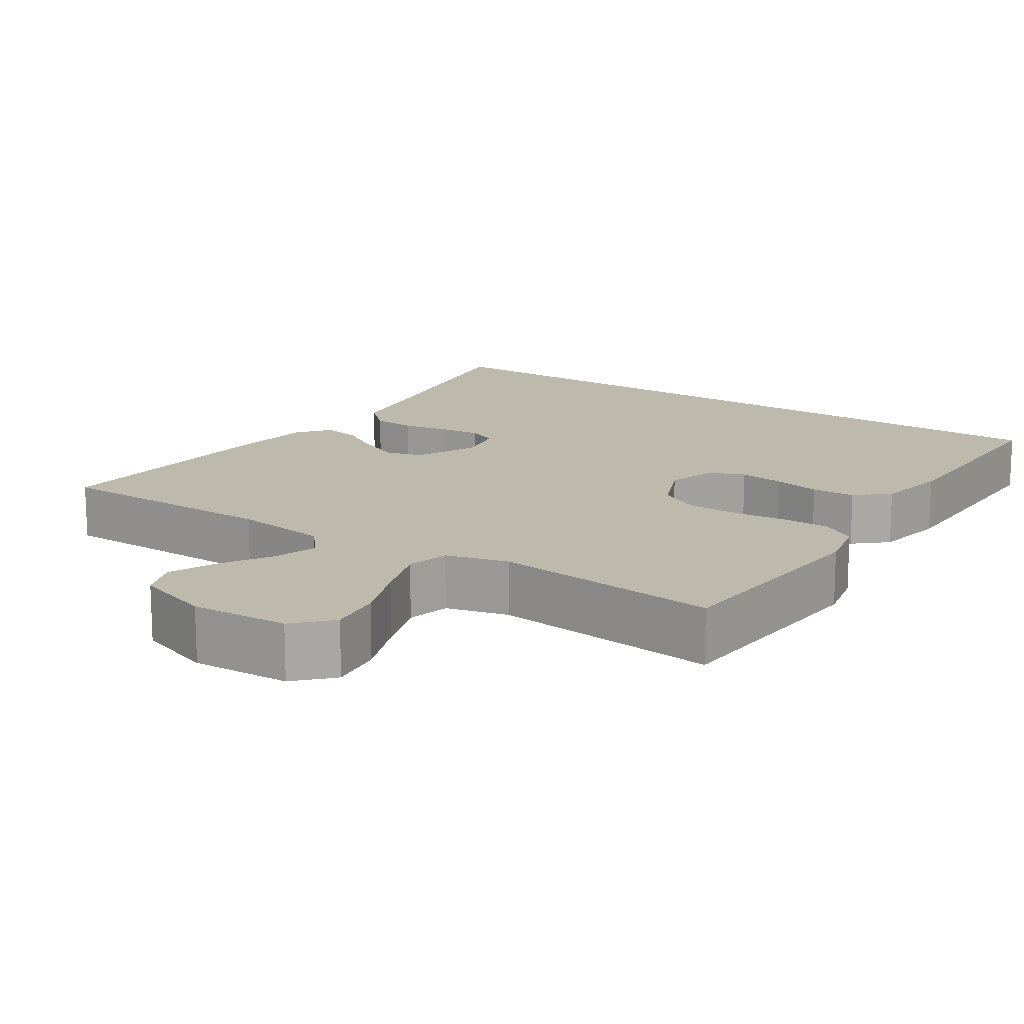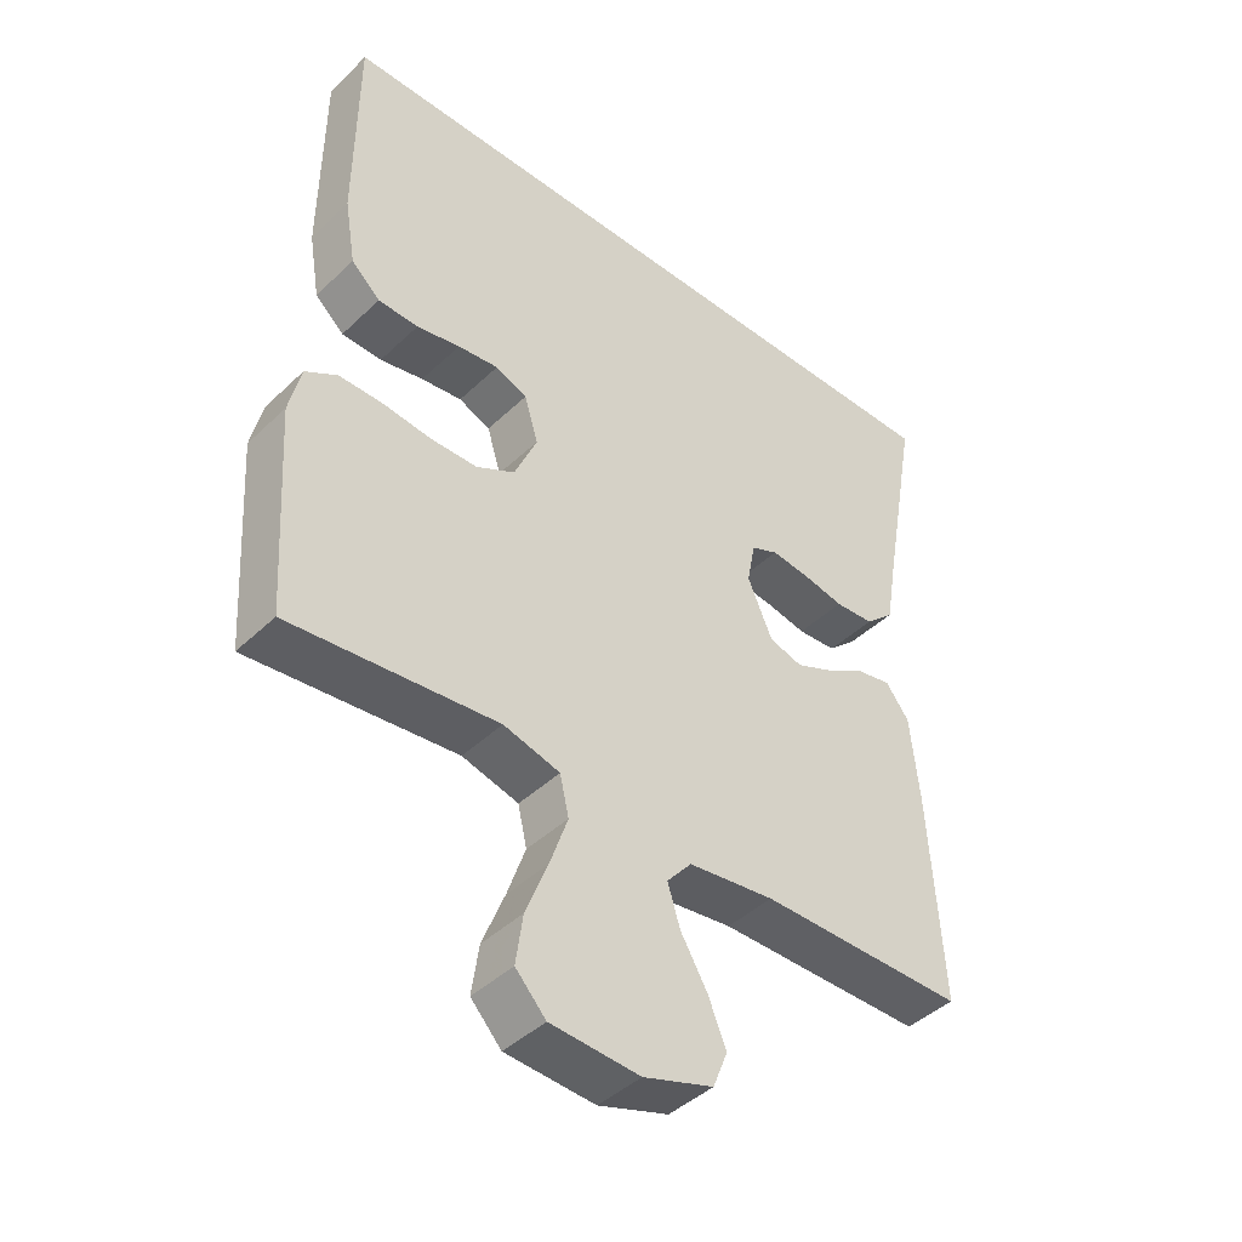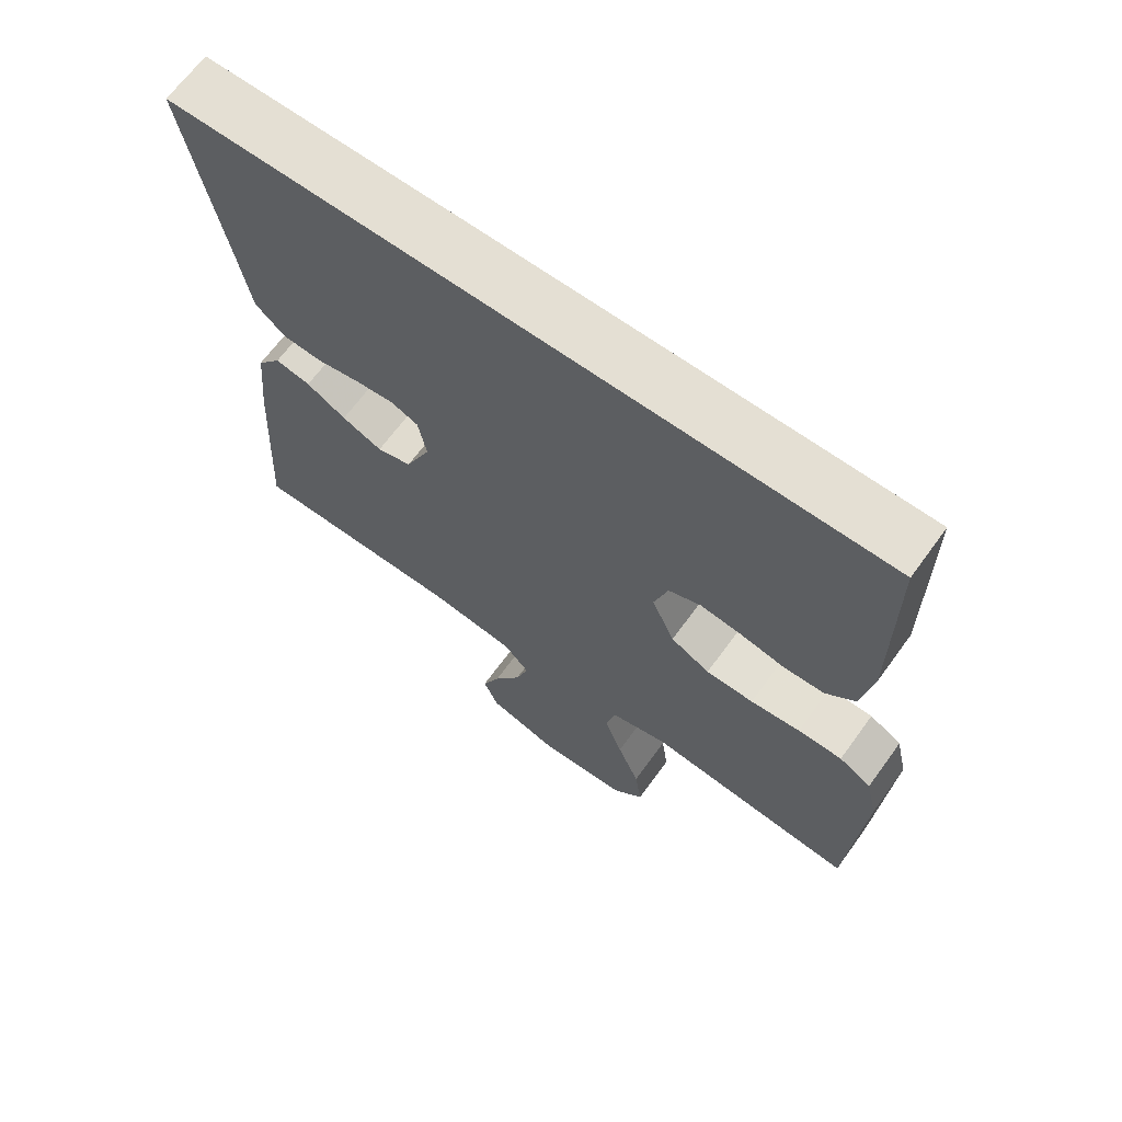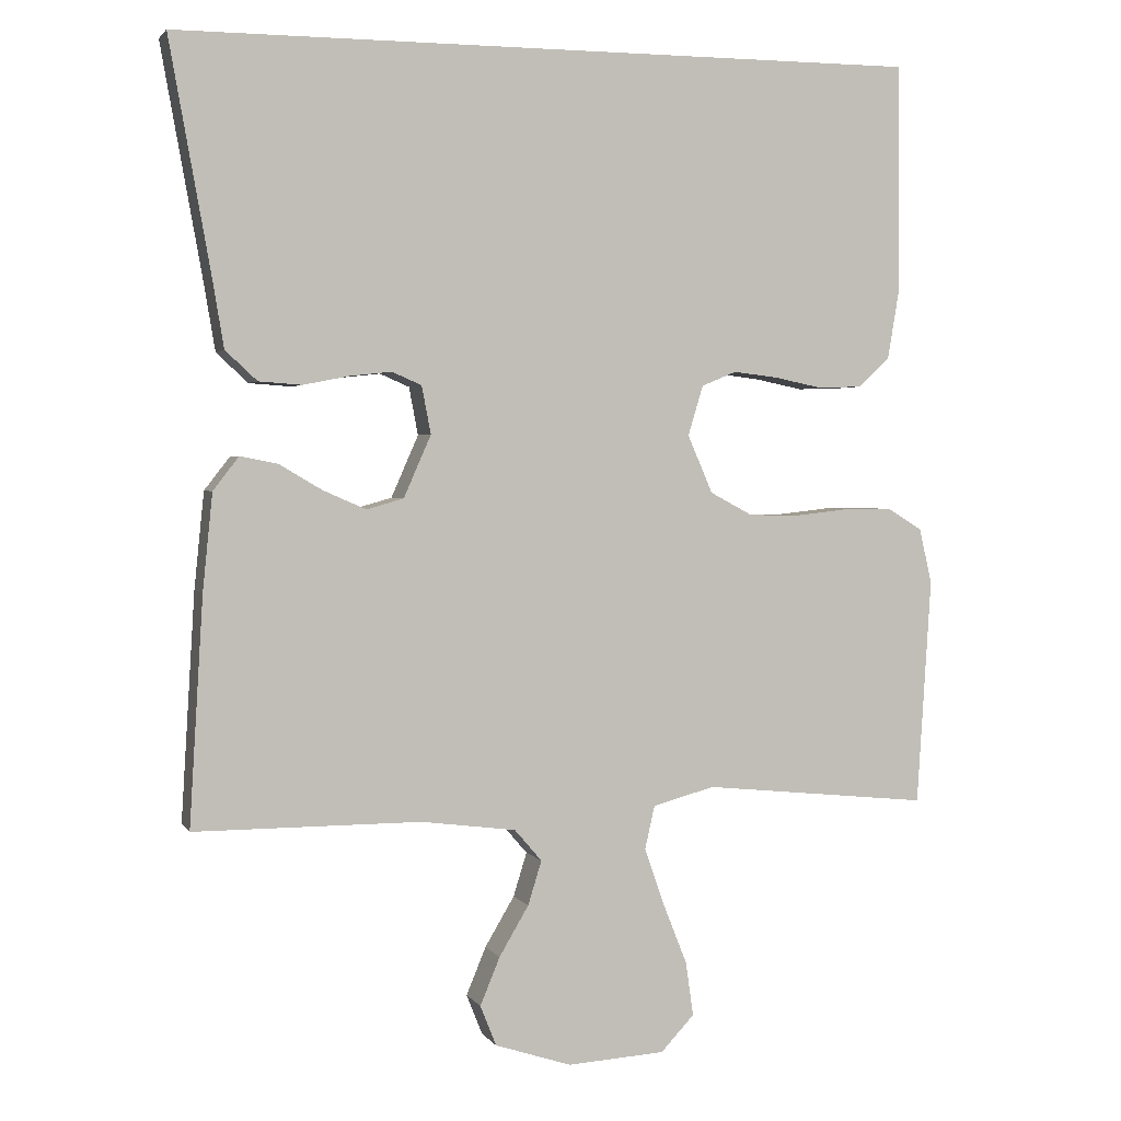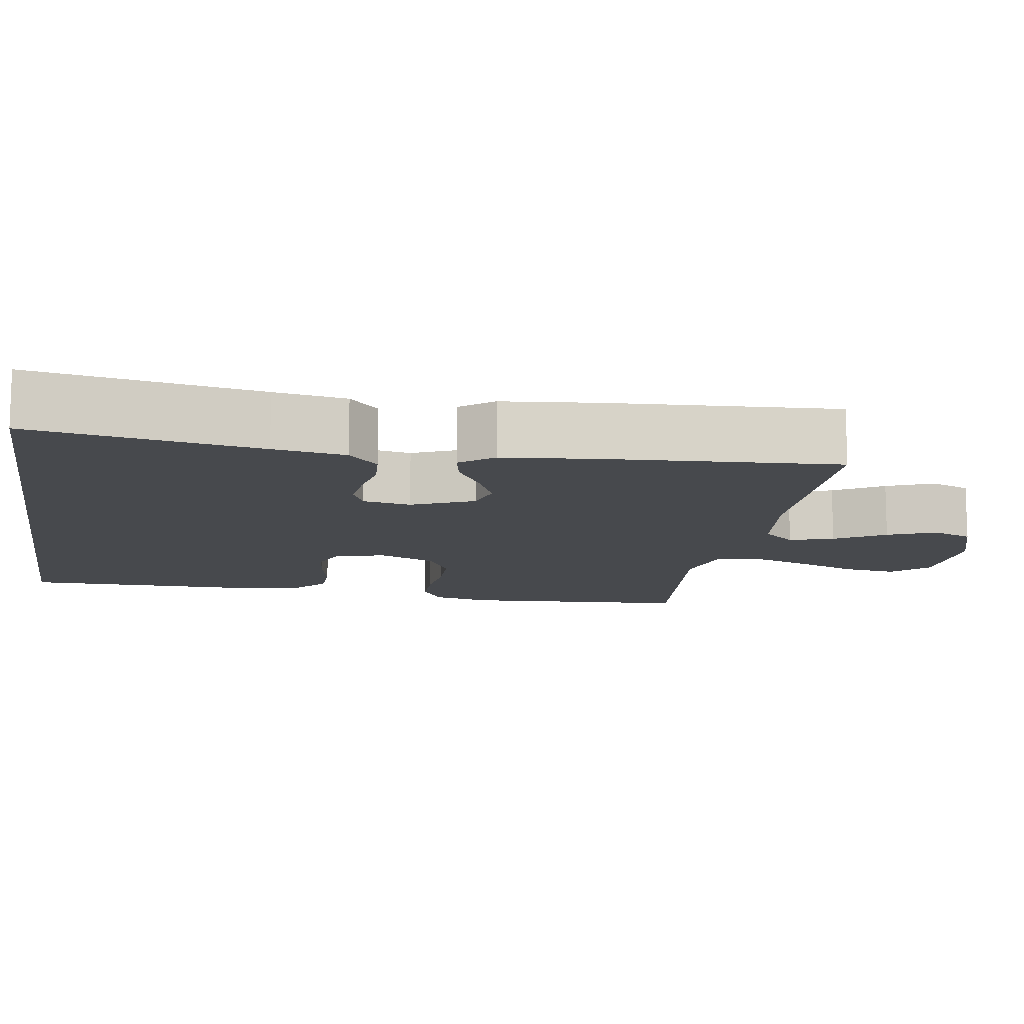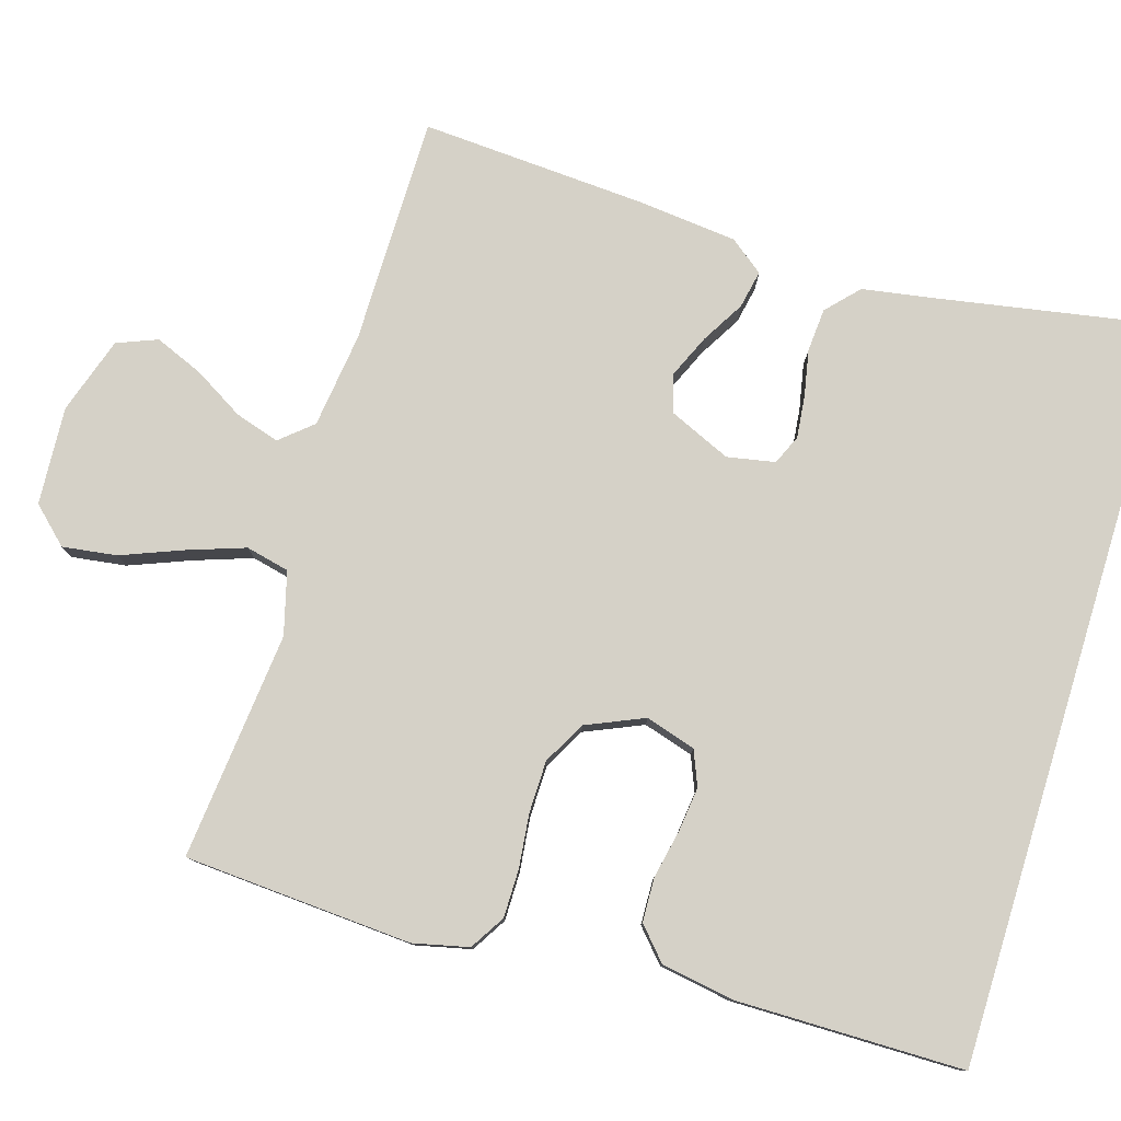
<metadata>
{"format":"obj","ext":"obj","renderer":"f3d","projection":"perspective","resolution":1024,"background":"white","views":[{"elev":15.2,"azim":-145.8,"up":"+Y"},{"elev":-43.3,"azim":-41.9,"up":"+Z"},{"elev":66.8,"azim":-144.0,"up":"+Z"},{"elev":2.2,"azim":163.0,"up":"+Z"},{"elev":-12.1,"azim":80.9,"up":"+Y"},{"elev":79.2,"azim":-73.0,"up":"+Y"}]}
</metadata>
<code>
v -0.5 0.07 -0.5
v -0.519 0.07 -0.2
v -0.502 0.07 -0.127
v -0.456 0.07 -0.099
v -0.393 0.07 -0.099
v -0.322 0.07 -0.107
v -0.254 0.07 -0.106
v -0.198 0.07 -0.076
v -0.165 0.07 0
v -0.185 0.07 0.066
v -0.231 0.07 0.085
v -0.29 0.07 0.078
v -0.353 0.07 0.065
v -0.411 0.07 0.067
v -0.453 0.07 0.105
v -0.469 0.07 0.2
v -0.467 0.07 0.5
v 0.523 0.07 0.5
v 0.469 0.07 0.2
v 0.453 0.07 0.105
v 0.411 0.07 0.066
v 0.354 0.07 0.062
v 0.293 0.07 0.074
v 0.238 0.07 0.08
v 0.199 0.07 0.063
v 0.187 0.07 0
v 0.223 0.07 -0.082
v 0.272 0.07 -0.096
v 0.329 0.07 -0.071
v 0.385 0.07 -0.038
v 0.435 0.07 -0.028
v 0.469 0.07 -0.072
v 0.482 0.07 -0.2
v 0.5 0.07 -0.5
v 0.2 0.07 -0.5
v 0.075 0.07 -0.516
v 0.039 0.07 -0.558
v 0.057 0.07 -0.616
v 0.096 0.07 -0.682
v 0.122 0.07 -0.745
v 0.101 0.07 -0.798
v 0 0.07 -0.831
v -0.129 0.07 -0.823
v -0.173 0.07 -0.776
v -0.163 0.07 -0.705
v -0.131 0.07 -0.624
v -0.105 0.07 -0.549
v -0.118 0.07 -0.492
v -0.2 0.07 -0.47
v -0.5 0 -0.5
v -0.519 0 -0.2
v -0.502 0 -0.127
v -0.456 0 -0.099
v -0.393 0 -0.099
v -0.322 0 -0.107
v -0.254 0 -0.106
v -0.198 0 -0.076
v -0.165 0 0
v -0.185 0 0.066
v -0.231 0 0.085
v -0.29 0 0.078
v -0.353 0 0.065
v -0.411 0 0.067
v -0.453 0 0.105
v -0.469 0 0.2
v -0.467 0 0.5
v 0.523 0 0.5
v 0.469 0 0.2
v 0.453 0 0.105
v 0.411 0 0.066
v 0.354 0 0.062
v 0.293 0 0.074
v 0.238 0 0.08
v 0.199 0 0.063
v 0.187 0 0
v 0.223 0 -0.082
v 0.272 0 -0.096
v 0.329 0 -0.071
v 0.385 0 -0.038
v 0.435 0 -0.028
v 0.469 0 -0.072
v 0.482 0 -0.2
v 0.5 0 -0.5
v 0.2 0 -0.5
v 0.075 0 -0.516
v 0.039 0 -0.558
v 0.057 0 -0.616
v 0.096 0 -0.682
v 0.122 0 -0.745
v 0.101 0 -0.798
v 0 0 -0.831
v -0.129 0 -0.823
v -0.173 0 -0.776
v -0.163 0 -0.705
v -0.131 0 -0.624
v -0.105 0 -0.549
v -0.118 0 -0.492
v -0.2 0 -0.47
f 43 44 45 46
f 43 46 47
f 42 43 47
f 41 42 47 48
f 38 39 40 41
f 37 38 41 48
f 32 33 34 35
f 32 35 36
f 29 30 31 32
f 28 29 32 36
f 27 28 36 37
f 20 21 22 23
f 19 20 23 24
f 18 19 24 25
f 16 17 18 25
f 12 13 14 15
f 11 12 15 16
f 10 11 16 25
f 3 4 5 6
f 3 6 7
f 49 1 2 3
f 48 49 3 7
f 26 27 37 48
f 9 10 25 26
f 8 9 26 48
f 7 8 48
f 95 94 93 92
f 96 95 92
f 96 92 91
f 97 96 91 90
f 90 89 88 87
f 97 90 87 86
f 84 83 82 81
f 85 84 81
f 81 80 79 78
f 85 81 78 77
f 86 85 77 76
f 72 71 70 69
f 73 72 69 68
f 74 73 68 67
f 74 67 66 65
f 64 63 62 61
f 65 64 61 60
f 74 65 60 59
f 55 54 53 52
f 56 55 52
f 52 51 50 98
f 56 52 98 97
f 97 86 76 75
f 75 74 59 58
f 97 75 58 57
f 97 57 56
f 1 50 51 2
f 2 51 52 3
f 3 52 53 4
f 4 53 54 5
f 5 54 55 6
f 6 55 56 7
f 7 56 57 8
f 8 57 58 9
f 9 58 59 10
f 10 59 60 11
f 11 60 61 12
f 12 61 62 13
f 13 62 63 14
f 14 63 64 15
f 15 64 65 16
f 16 65 66 17
f 17 66 67 18
f 18 67 68 19
f 19 68 69 20
f 20 69 70 21
f 21 70 71 22
f 22 71 72 23
f 23 72 73 24
f 24 73 74 25
f 25 74 75 26
f 26 75 76 27
f 27 76 77 28
f 28 77 78 29
f 29 78 79 30
f 30 79 80 31
f 31 80 81 32
f 32 81 82 33
f 33 82 83 34
f 34 83 84 35
f 35 84 85 36
f 36 85 86 37
f 37 86 87 38
f 38 87 88 39
f 39 88 89 40
f 40 89 90 41
f 41 90 91 42
f 42 91 92 43
f 43 92 93 44
f 44 93 94 45
f 45 94 95 46
f 46 95 96 47
f 47 96 97 48
f 48 97 98 49
f 49 98 50 1

</code>
